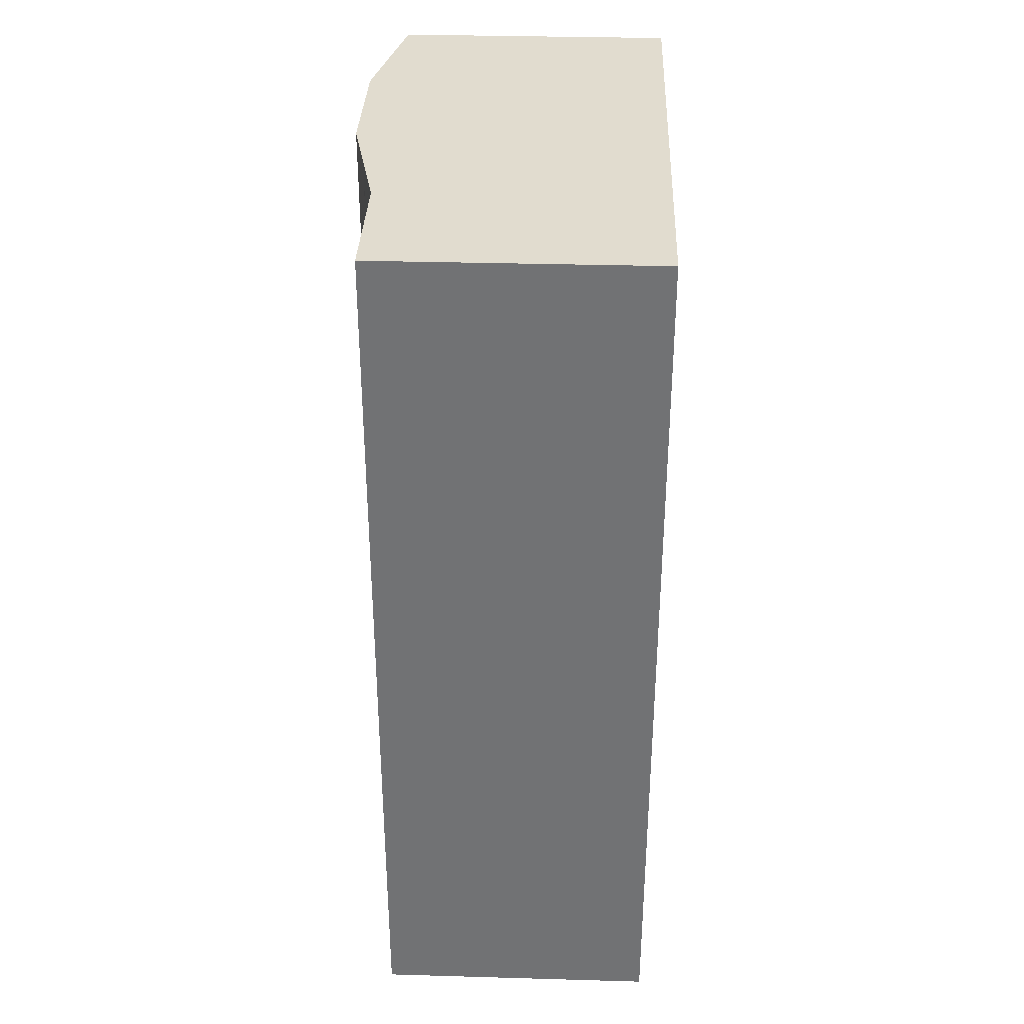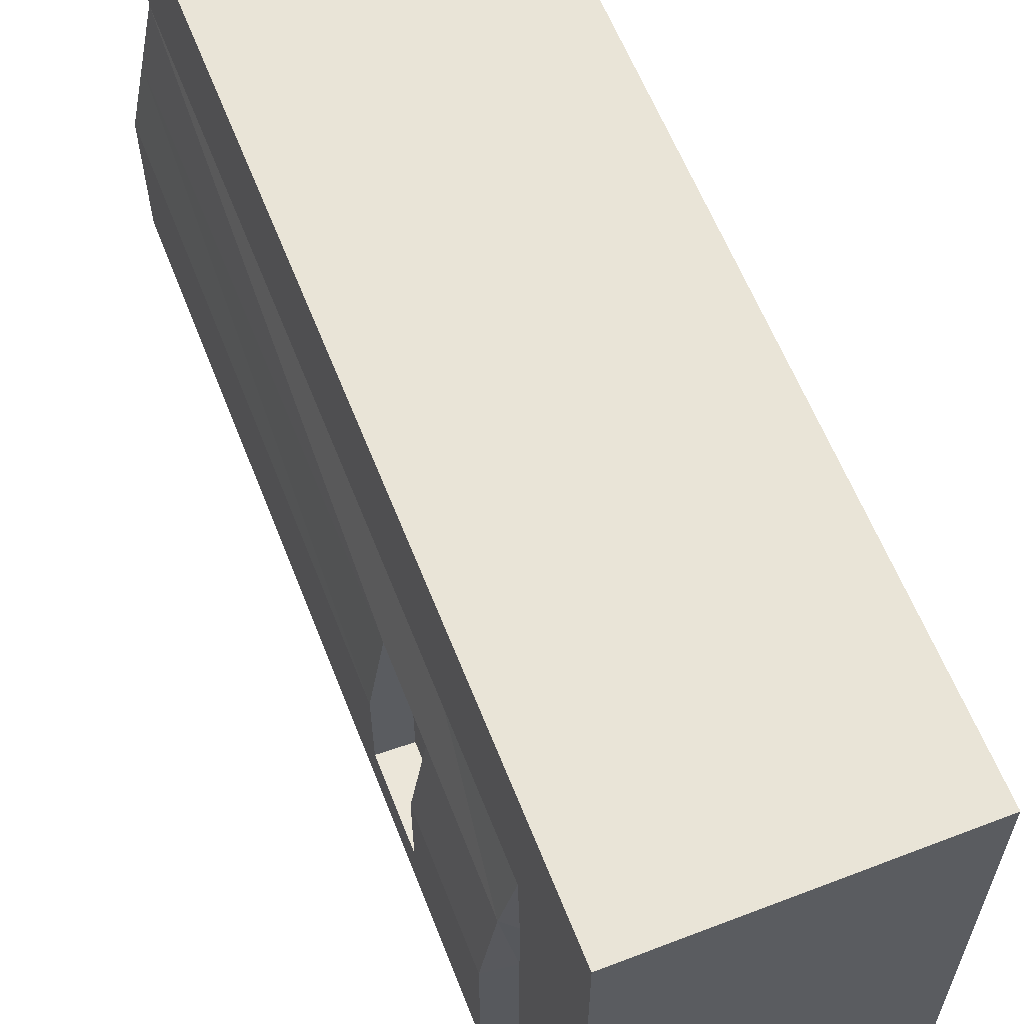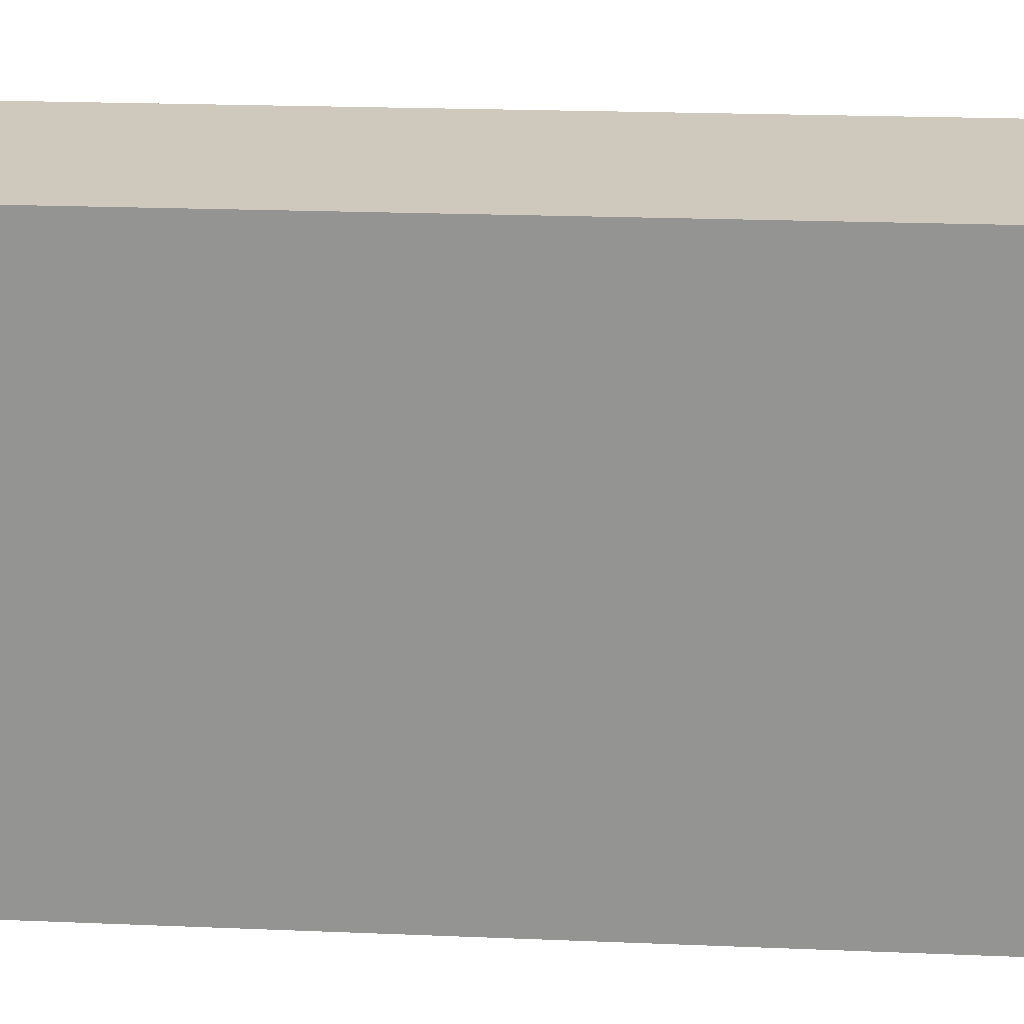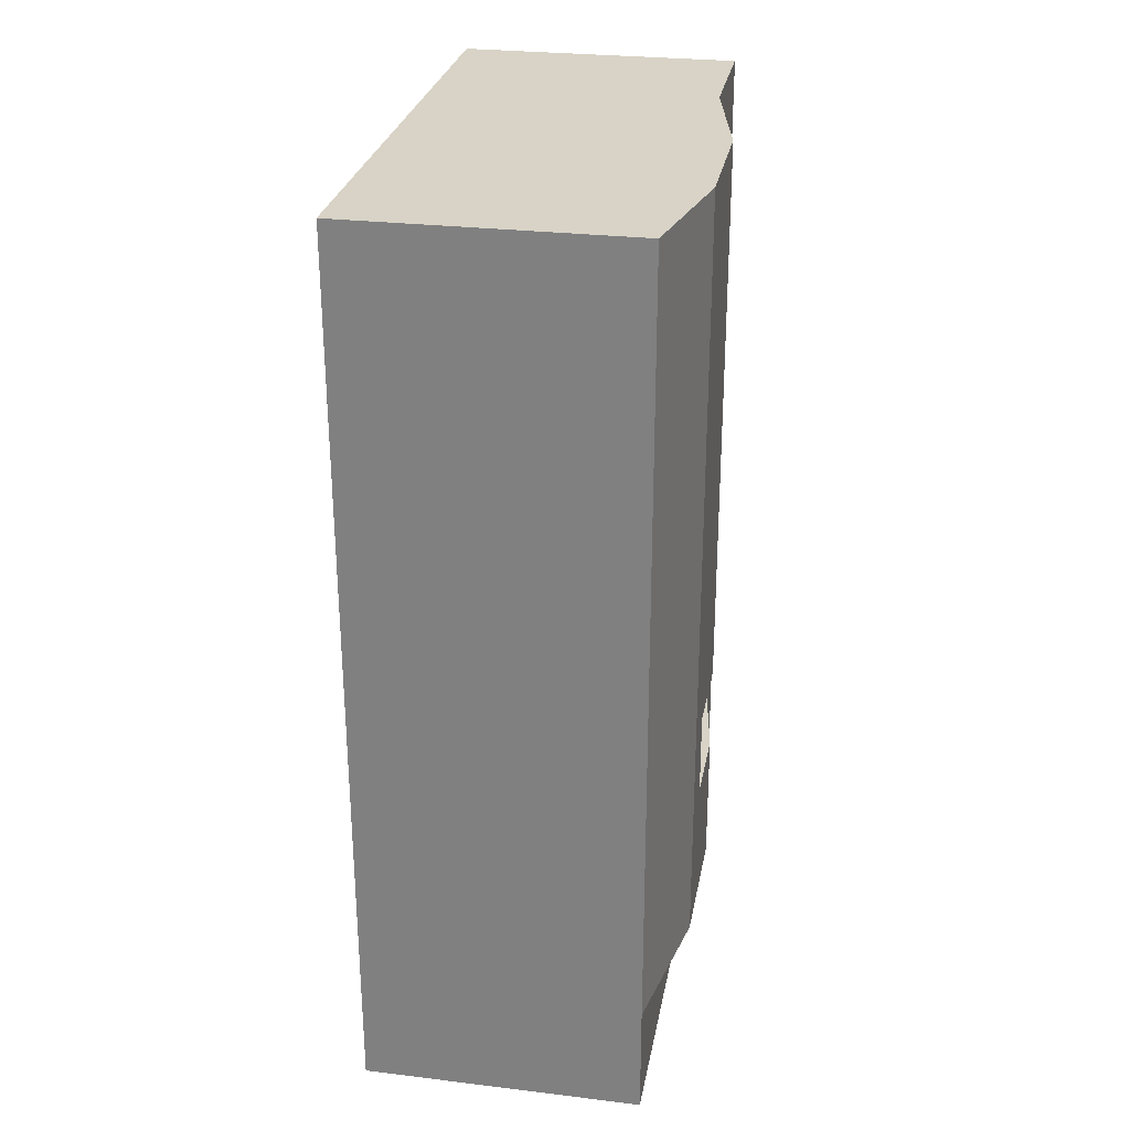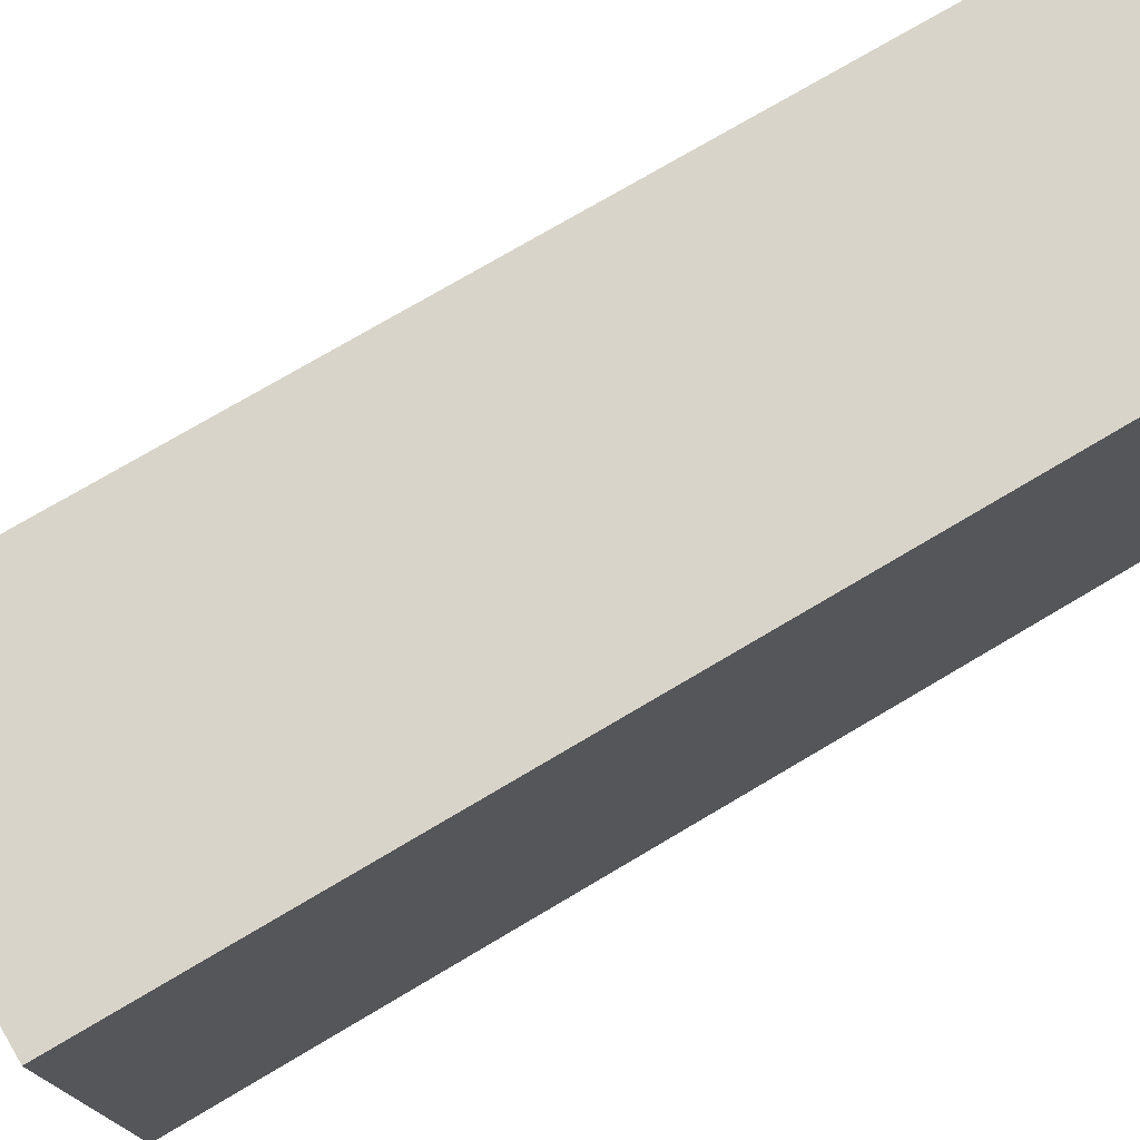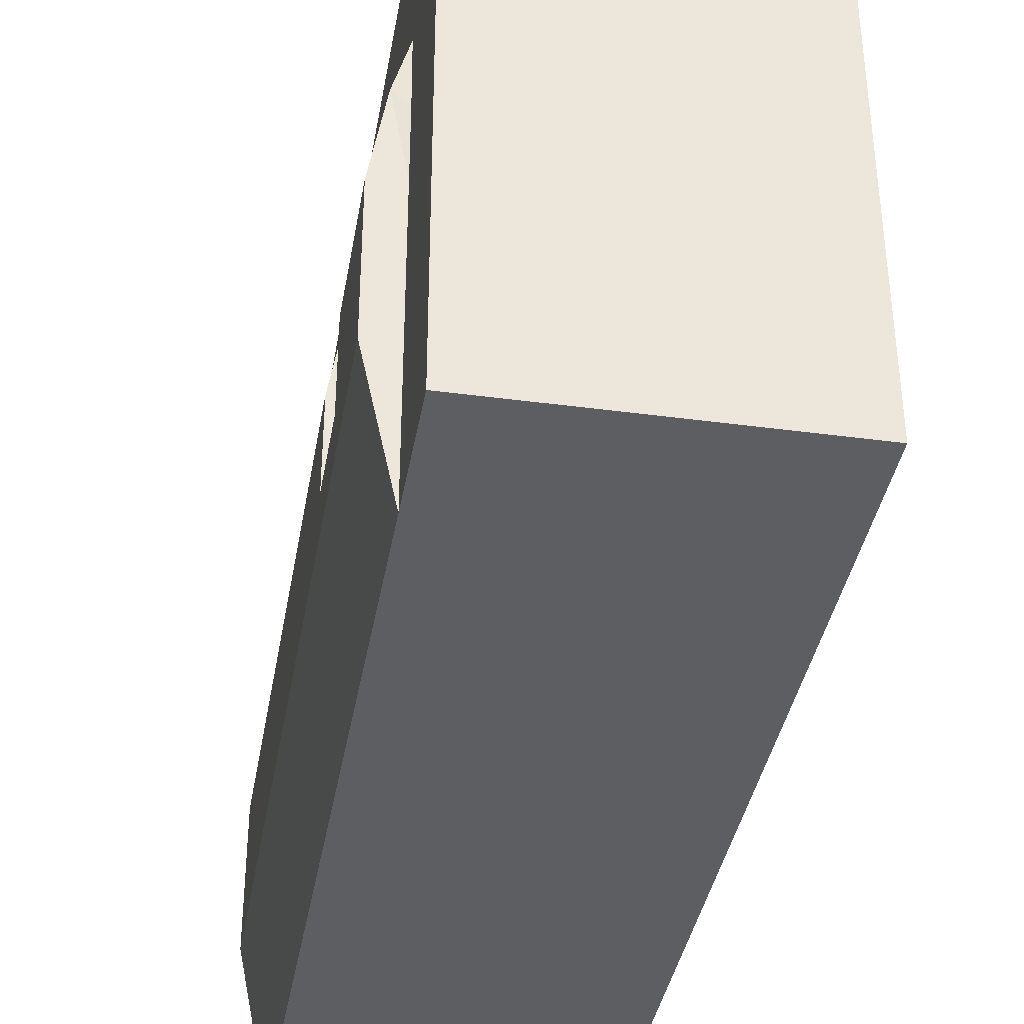
<metadata>
{"format":"obj","ext":"obj","renderer":"f3d","projection":"perspective","resolution":1024,"background":"white","views":[{"elev":34.2,"azim":2.2,"up":"+Y"},{"elev":60.9,"azim":-21.4,"up":"+Z"},{"elev":22.4,"azim":94.0,"up":"+Z"},{"elev":28.0,"azim":-169.7,"up":"+Y"},{"elev":75.2,"azim":59.4,"up":"+Z"},{"elev":-38.2,"azim":-9.7,"up":"+Z"}]}
</metadata>
<code>
o Cube.013_Cube.014
v 1.809 -0.001666 -1.705
v 1.809 -0.001666 1.669
v 0.1056 -0.001666 1.669
v 0.1056 -0.001666 -1.705
v 1.809 5.459 -1.705
v 1.809 5.459 1.669
v 0.1056 5.459 1.669
v 0.1056 5.459 -1.705
v 1.809 5.459 -0.8618
v 1.809 5.459 -0.01818
v 1.809 5.459 0.8254
v 1.809 -0.001666 0.8254
v 1.809 -0.001666 -0.01818
v 1.809 -0.001666 -0.8618
v 0.1056 5.459 0.8254
v -0.06858 5.459 -0.01818
v -0.06858 5.459 -0.8618
v 0.1056 -0.001666 -0.8618
v 0.1056 -0.001666 -0.01818
v 0.1056 -0.001666 0.8254
v 1.809 0.691 -1.705
v 1.809 0.691 1.669
v 0.1056 0.691 1.669
v 0.1056 0.691 -1.705
v 1.809 0.691 -0.8618
v 1.809 0.691 -0.01818
v 1.809 0.691 0.8254
v 0.1056 0.691 0.8254
v 0.1056 0.691 -0.01818
v 0.1056 0.691 -0.8618
v 1.809 0.715 -1.705
v 1.809 0.715 1.669
v 0.1056 0.715 1.669
v 0.1056 0.715 -1.705
v 1.809 0.715 -0.8618
v 1.809 0.715 -0.01818
v 1.809 0.715 0.8254
v 0.1056 0.715 0.8254
v -0.06858 0.715 -0.01818
v -0.06858 0.715 -0.8618
v 1.809 1.537 -1.705
v 1.809 2.054 -1.705
v 1.809 1.537 1.669
v 1.809 2.054 1.669
v 0.1056 1.537 1.669
v 0.1056 2.054 1.669
v 0.1056 1.537 -1.705
v 0.1056 2.054 -1.705
v 1.809 1.537 -0.8618
v 1.809 2.054 -0.8618
v 1.809 1.537 -0.01818
v 1.809 2.054 -0.01818
v 1.809 1.537 0.8254
v 1.809 2.054 0.8254
v 0.1056 1.537 0.8254
v 0.1056 2.054 0.8254
v -0.06858 1.537 -0.01818
v -0.06858 2.054 -0.01818
v -0.06858 1.537 -0.8618
v -0.06858 2.054 -0.8618
v 1.809 5.459 -0.44
v 1.809 -0.001666 -0.44
v -0.06858 5.459 -0.44
v 0.1056 -0.001666 -0.44
v 1.809 0.691 -0.44
v 0.1056 0.691 -0.44
v 1.809 0.715 -0.44
v -0.06858 0.715 -0.5635
v 1.809 2.054 -0.44
v 1.809 1.537 -0.44
v -0.06858 2.054 -0.5633
v -0.06858 1.537 -0.5633
v 1.809 5.459 0.4036
v 1.809 -0.001666 0.4036
v 0.01849 5.459 0.4036
v 0.1056 -0.001666 0.4036
v 1.809 0.691 0.4036
v 0.1056 0.691 0.4036
v 1.809 0.715 0.4036
v 0.01849 0.715 0.511
v 1.809 2.054 0.4036
v 1.809 1.537 0.4036
v 0.01849 2.054 0.5269
v 0.01849 1.537 0.5269
v 0.1282 1.537 -0.03381
v 0.1282 2.054 -0.03381
v 0.1282 2.054 -0.5789
v 0.1282 1.537 -0.5789
v 0.2153 2.054 0.5113
v 0.2153 1.537 0.5113
g Cube.013_Cube.014_top_window
f 17 8 48 60
f 7 15 56 46
f 75 16 58 83
f 63 17 60 71
f 16 63 71 58
f 15 75 83 56
g Cube.013_Cube.014_top_window_NONE
f 57 84 90 85
f 84 83 89 90
f 89 86 85 90
f 86 87 88 85
f 83 58 86 89
f 71 72 88 87
f 72 57 85 88
f 58 71 87 86
g Cube.013_Cube.014_gehäuse
f 15 7 6 11
f 8 17 9 5
f 63 16 10 61
f 75 15 11 73
f 37 32 22 27
f 32 33 23 22
f 40 34 24 30
f 34 31 21 24
f 31 35 25 21
f 67 36 26 65
f 79 37 27 77
f 33 38 28 23
f 80 39 29 78
f 68 40 30 66
f 53 43 32 37
f 43 45 33 32
f 59 47 34 40
f 47 41 31 34
f 41 49 35 31
f 70 51 36 67
f 82 53 37 79
f 45 55 38 33
f 84 57 39 80
f 72 59 40 68
f 11 6 44 54
f 54 44 43 53
f 6 7 46 44
f 44 46 45 43
f 60 48 47 59
f 8 5 42 48
f 48 42 41 47
f 5 9 50 42
f 42 50 49 41
f 61 10 52 69
f 69 52 51 70
f 73 11 54 81
f 81 54 53 82
f 46 56 55 45
f 71 60 59 72
f 17 63 61 9
f 35 67 65 25
f 39 68 66 29
f 49 70 67 35
f 57 72 68 39
f 9 61 69 50
f 50 69 70 49
f 16 75 73 10
f 36 79 77 26
f 38 80 78 28
f 51 82 79 36
f 55 84 80 38
f 10 73 81 52
f 52 81 82 51
f 56 83 84 55
g Cube.013_Cube.014_bot
f 27 22 2 12
f 22 23 3 2
f 30 24 4 18
f 24 21 1 4
f 12 2 3 20
f 21 25 14 1
f 65 26 13 62
f 77 27 12 74
f 23 28 20 3
f 78 29 19 76
f 66 30 18 64
f 1 14 18 4
f 62 13 19 64
f 74 12 20 76
f 25 65 62 14
f 29 66 64 19
f 14 62 64 18
f 26 77 74 13
f 28 78 76 20
f 13 74 76 19

</code>
